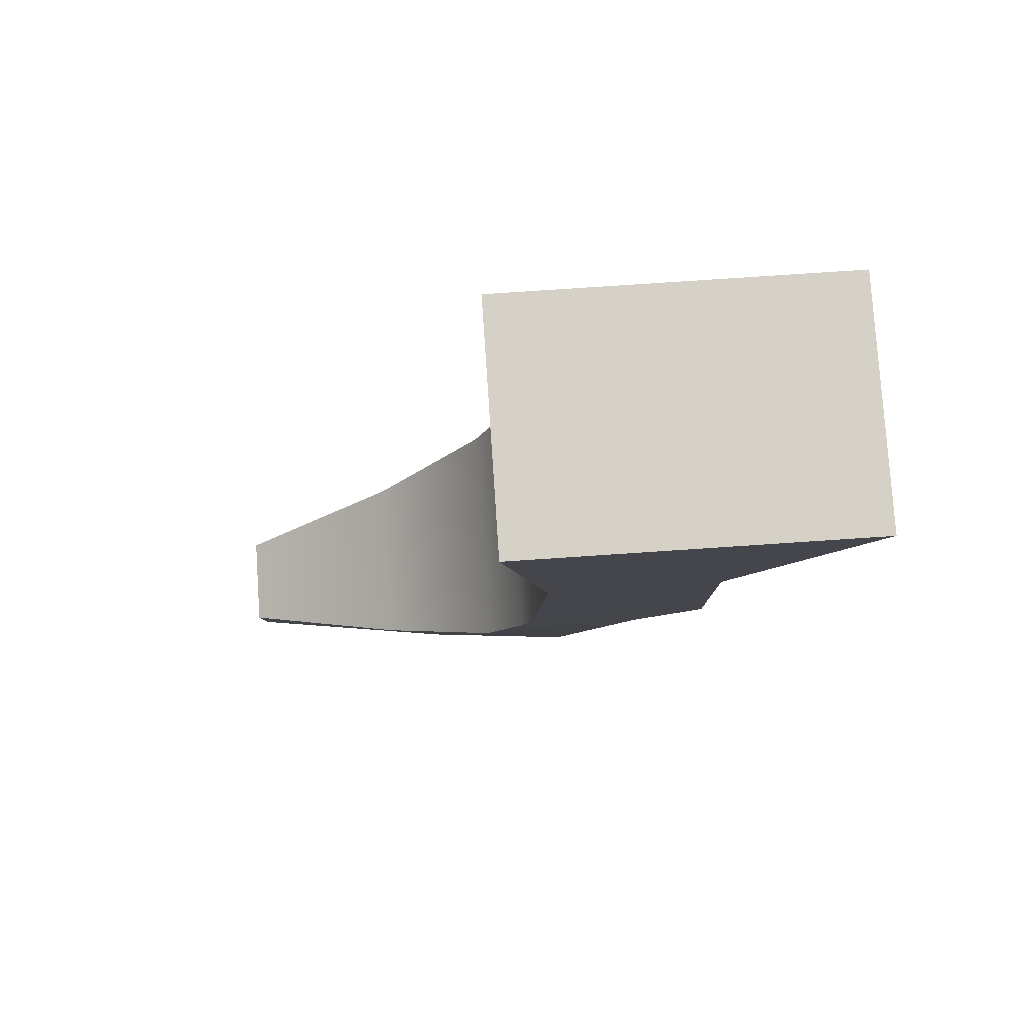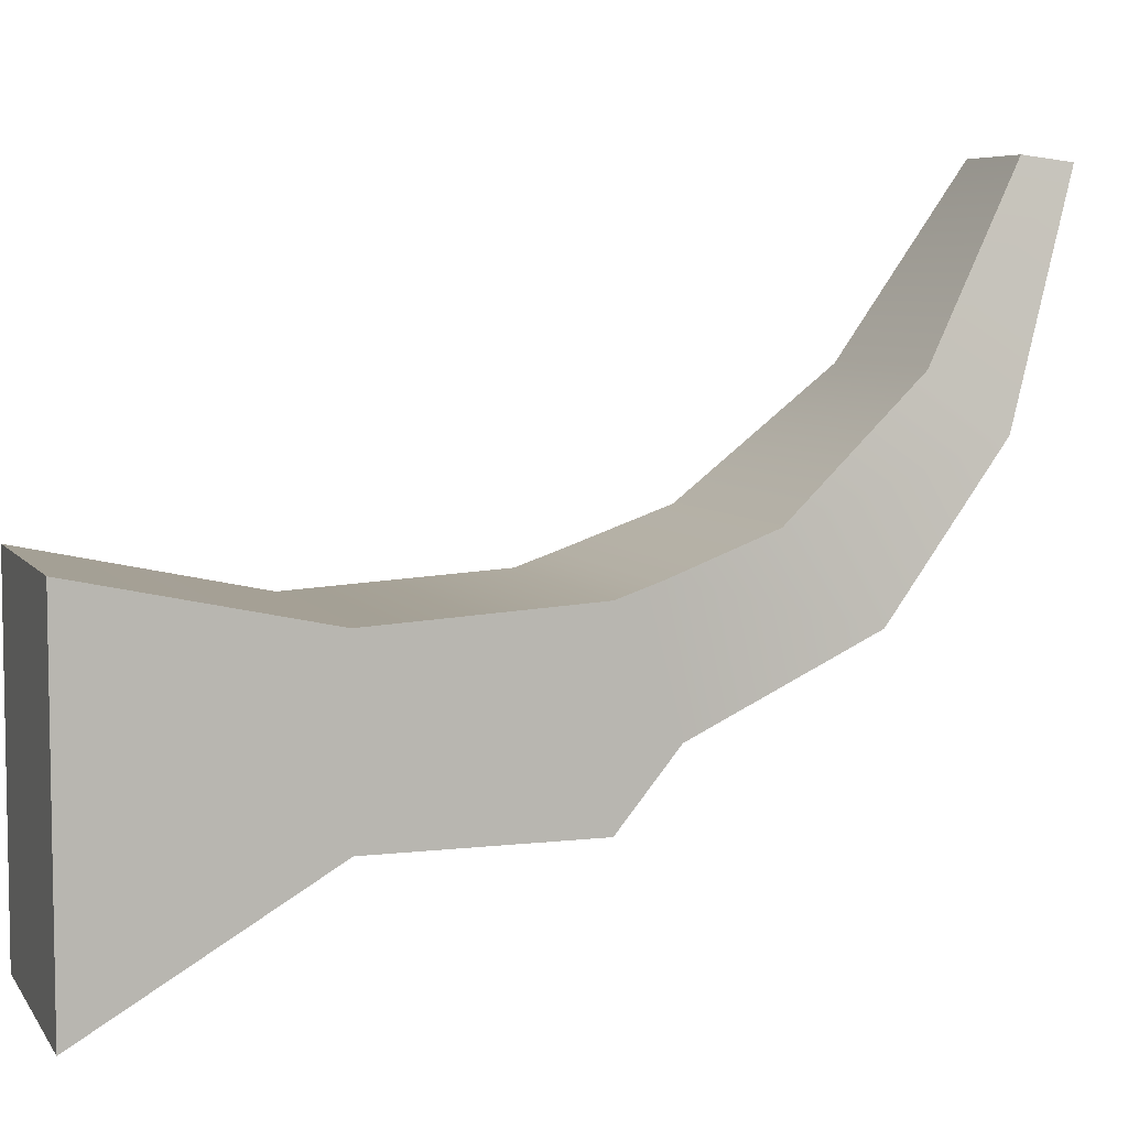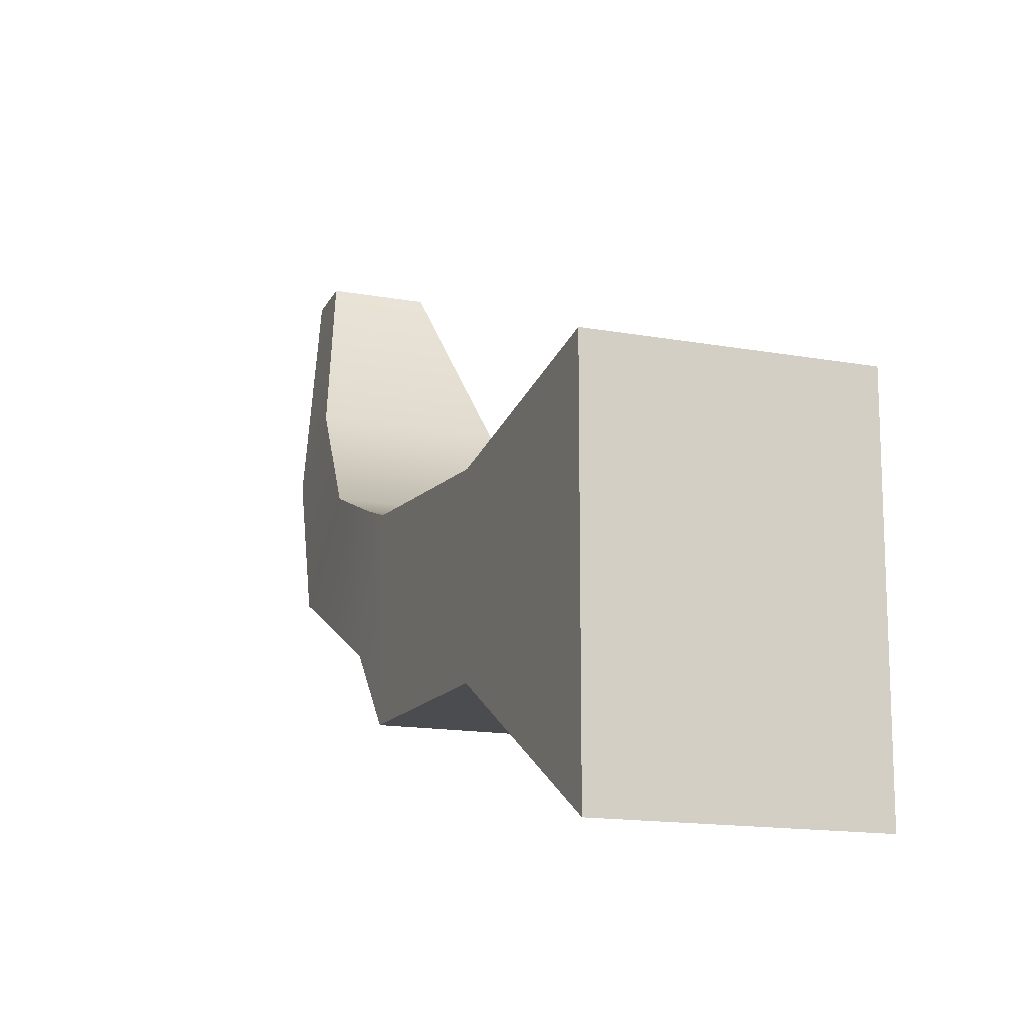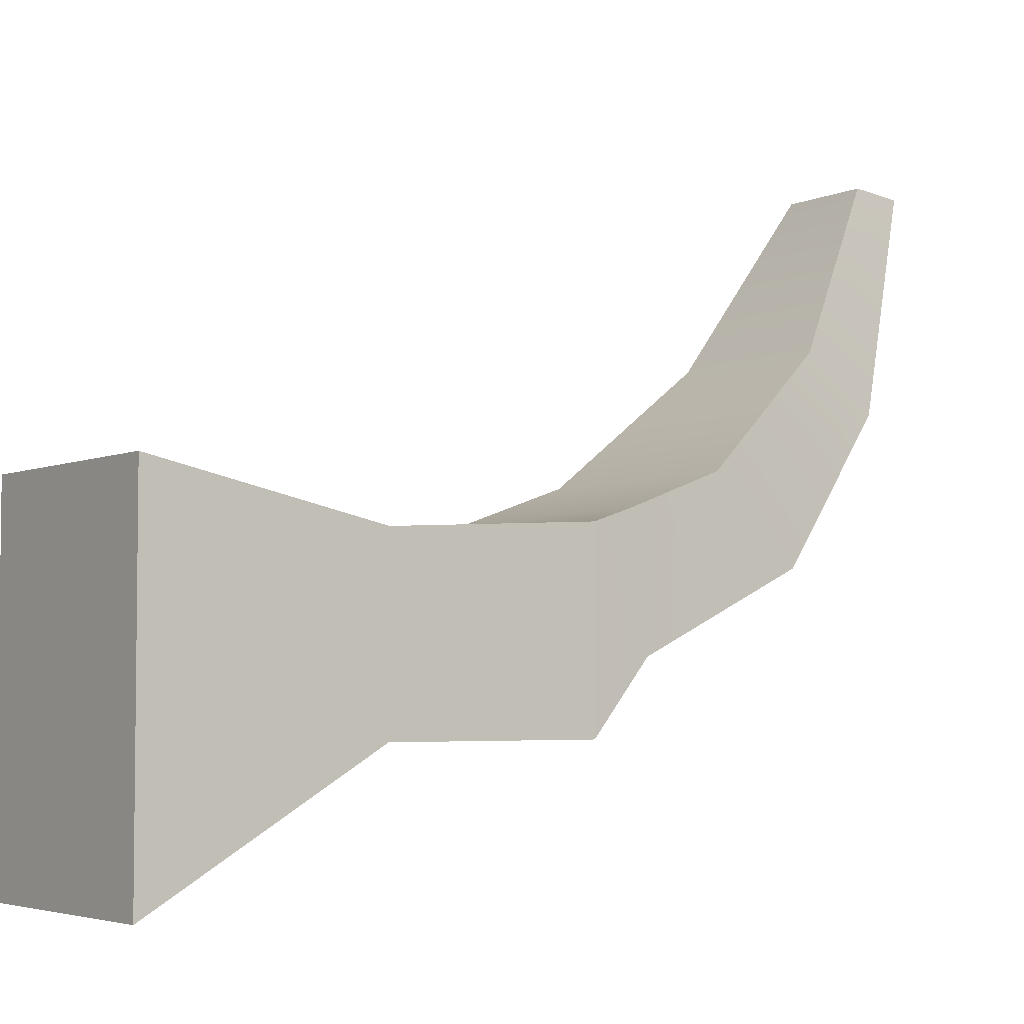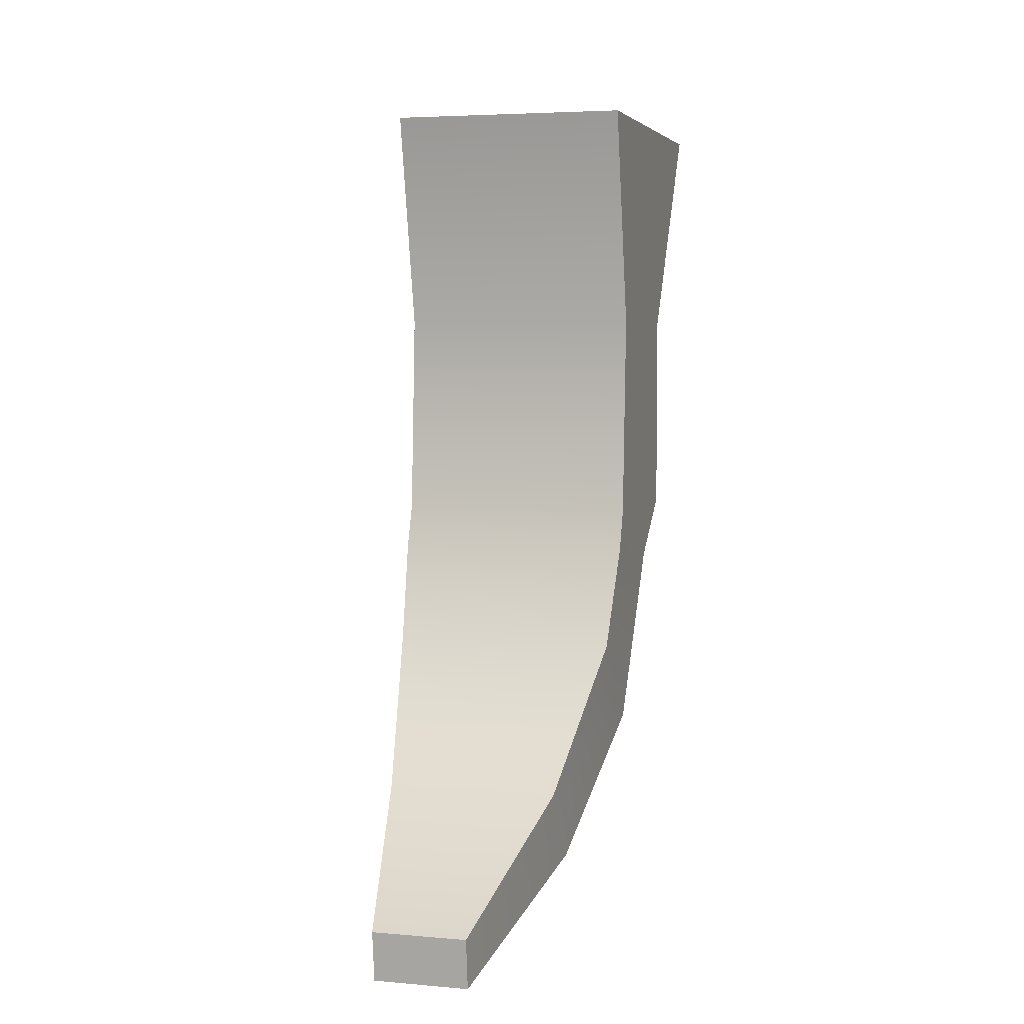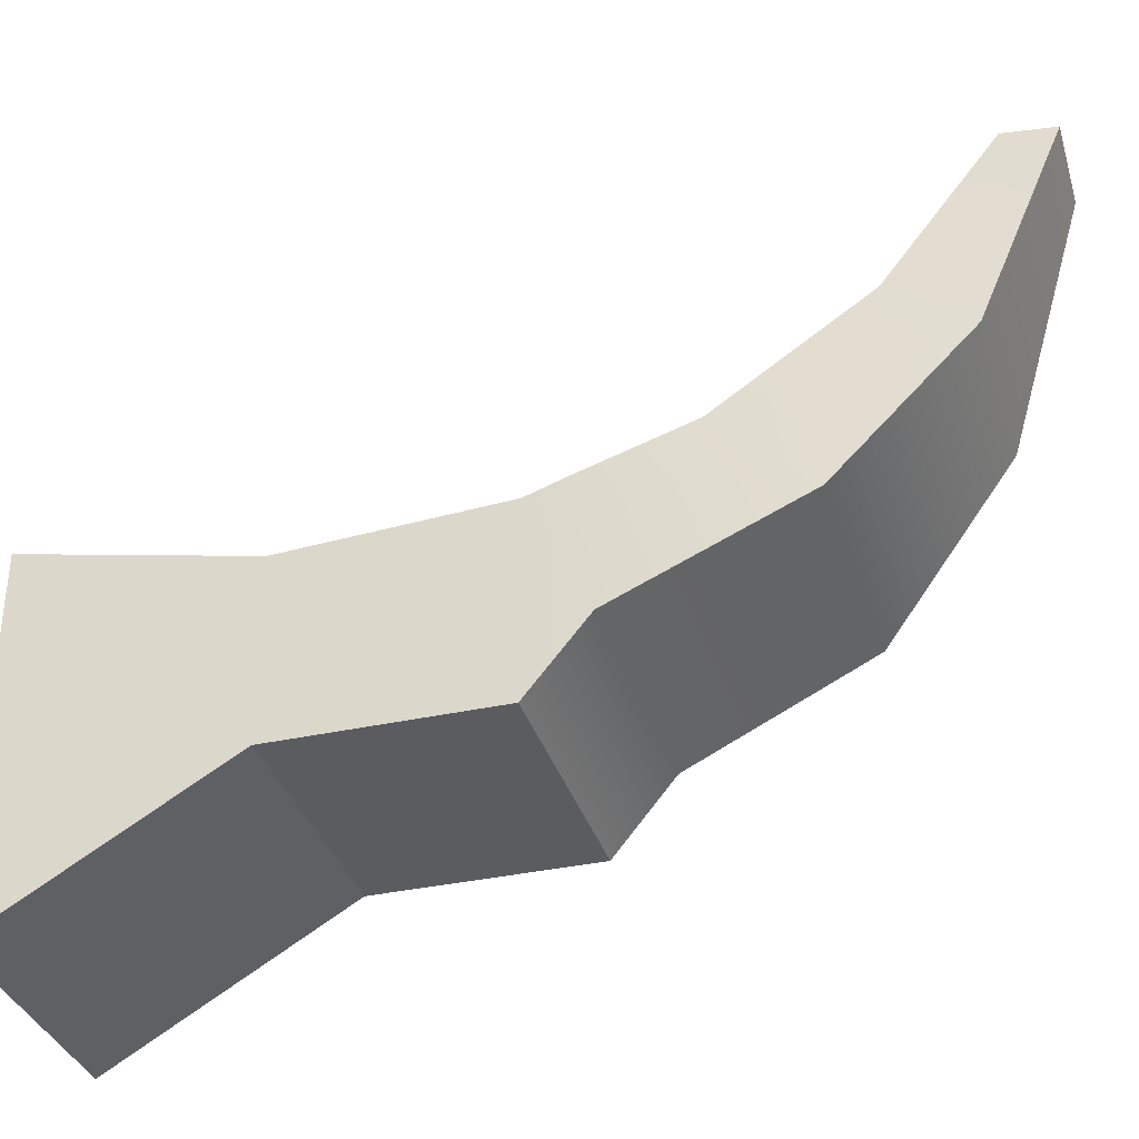
<metadata>
{"format":"obj","ext":"obj","renderer":"f3d","projection":"perspective","resolution":1024,"background":"white","views":[{"elev":79.7,"azim":86.2,"up":"+Y"},{"elev":6.2,"azim":-109.3,"up":"+Z"},{"elev":-14.7,"azim":158.2,"up":"+Z"},{"elev":-4.3,"azim":-126.0,"up":"+Z"},{"elev":4.6,"azim":15.7,"up":"+Y"},{"elev":-35.2,"azim":-73.5,"up":"+Z"}]}
</metadata>
<code>
o Pistol.002
v -0.2258 -0.4109 0.2253
v -0.2258 0.001809 0.3125
v -0.2258 -0.4109 -0.09259
v -0.2258 0.001809 -0.3352
v 0.2258 -0.4109 0.2253
v 0.2258 0.001809 0.3125
v 0.2258 -0.4109 -0.09259
v 0.2258 0.001809 -0.3352
v -0.2258 -0.7938 0.248
v -0.2258 -0.7938 -0.09259
v 0.2258 -0.7938 0.248
v 0.2258 -0.7938 -0.09259
v -0.2258 -0.8691 0.2735
v -0.2258 -0.9004 0.03735
v 0.2258 -0.8691 0.2735
v 0.2258 -0.9004 0.03735
v -0.2148 -1.058 0.3426
v -0.2148 -1.223 0.1877
v 0.2148 -1.058 0.3426
v 0.2148 -1.223 0.1877
v -0.1628 -1.315 0.5655
v -0.1628 -1.454 0.4655
v 0.1628 -1.315 0.5655
v 0.1628 -1.454 0.4655
v -0.08774 -1.506 0.8889
v -0.08774 -1.598 0.8783
v 0.08774 -1.506 0.8889
v 0.08774 -1.598 0.8783
f 1 2 4 3
f 3 4 8 7
f 7 8 6 5
f 5 6 2 1
f 1 3 10 9
f 8 4 2 6
f 10 12 16 14
f 7 5 11 12
f 5 1 9 11
f 3 7 12 10
f 16 15 19 20
f 12 11 15 16
f 9 10 14 13
f 11 9 13 15
f 19 17 21 23
f 13 14 18 17
f 15 13 17 19
f 14 16 20 18
f 24 23 27 28
f 18 20 24 22
f 20 19 23 24
f 17 18 22 21
f 26 28 27 25
f 21 22 26 25
f 23 21 25 27
f 22 24 28 26

</code>
